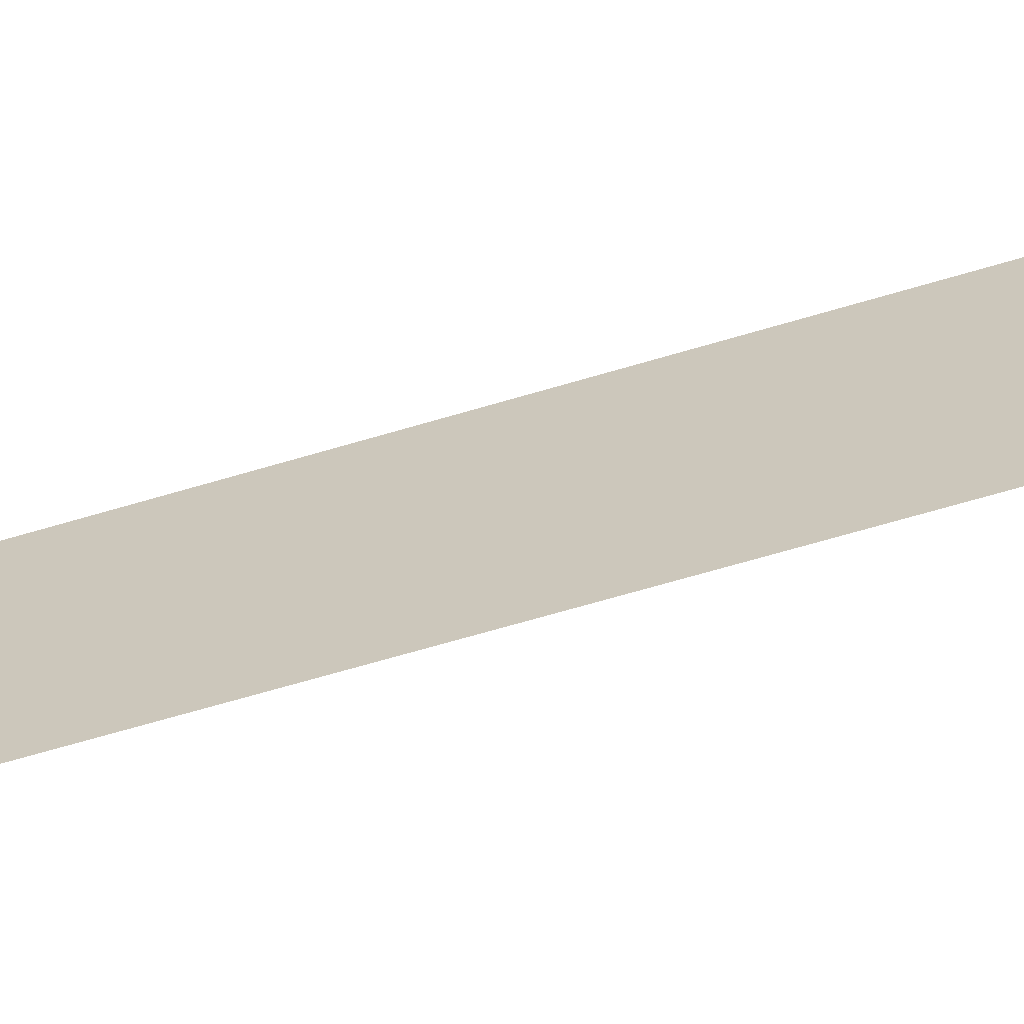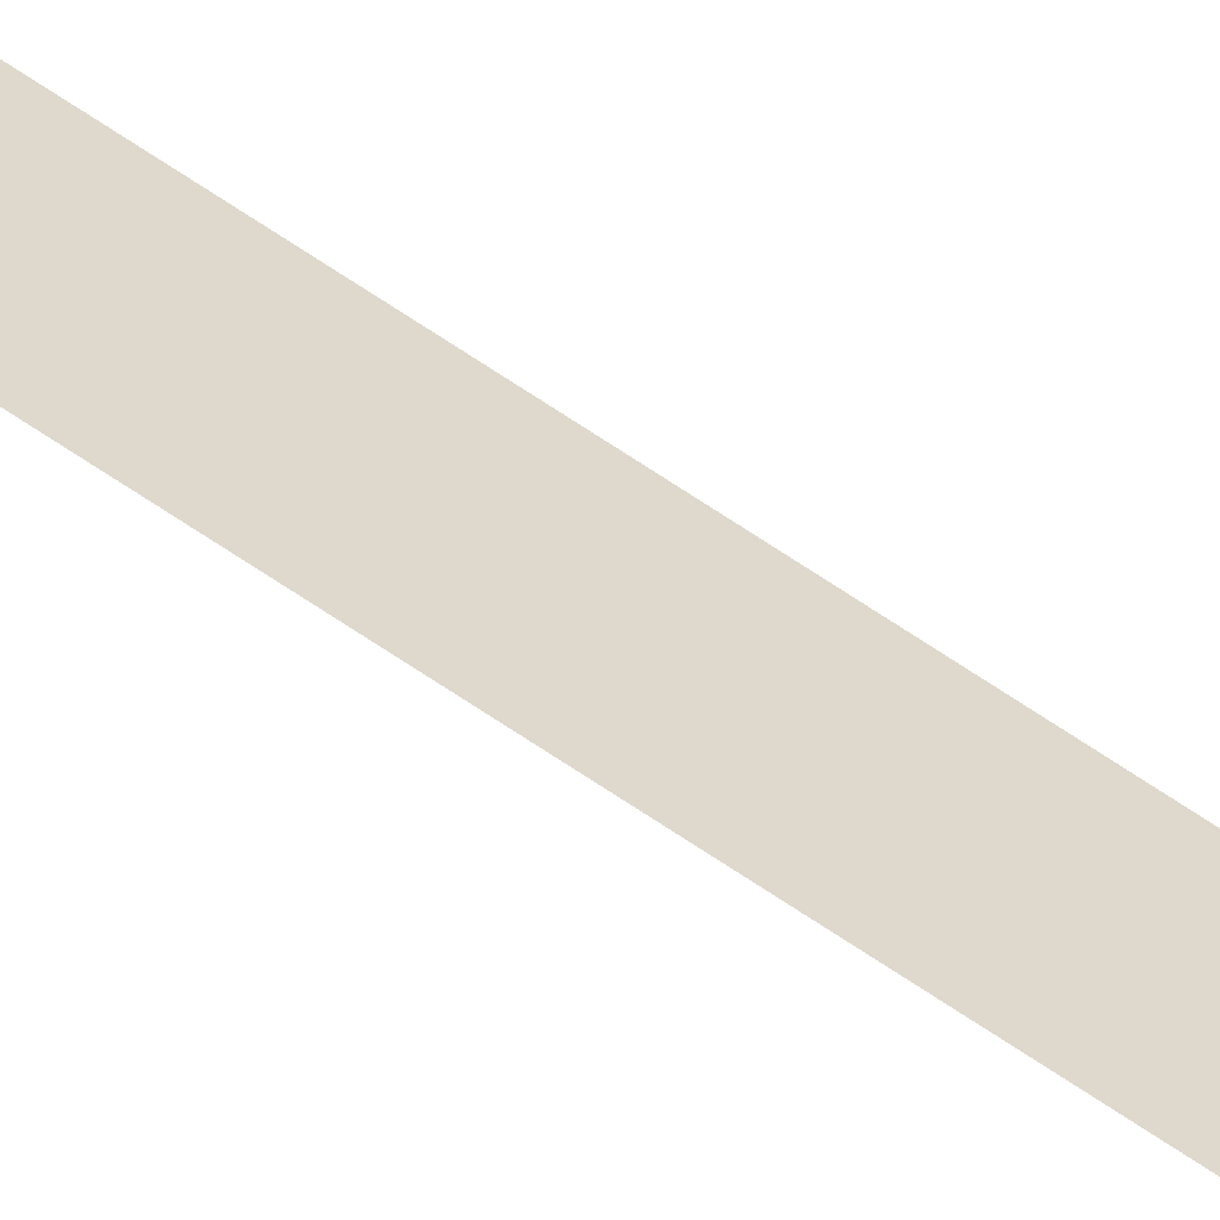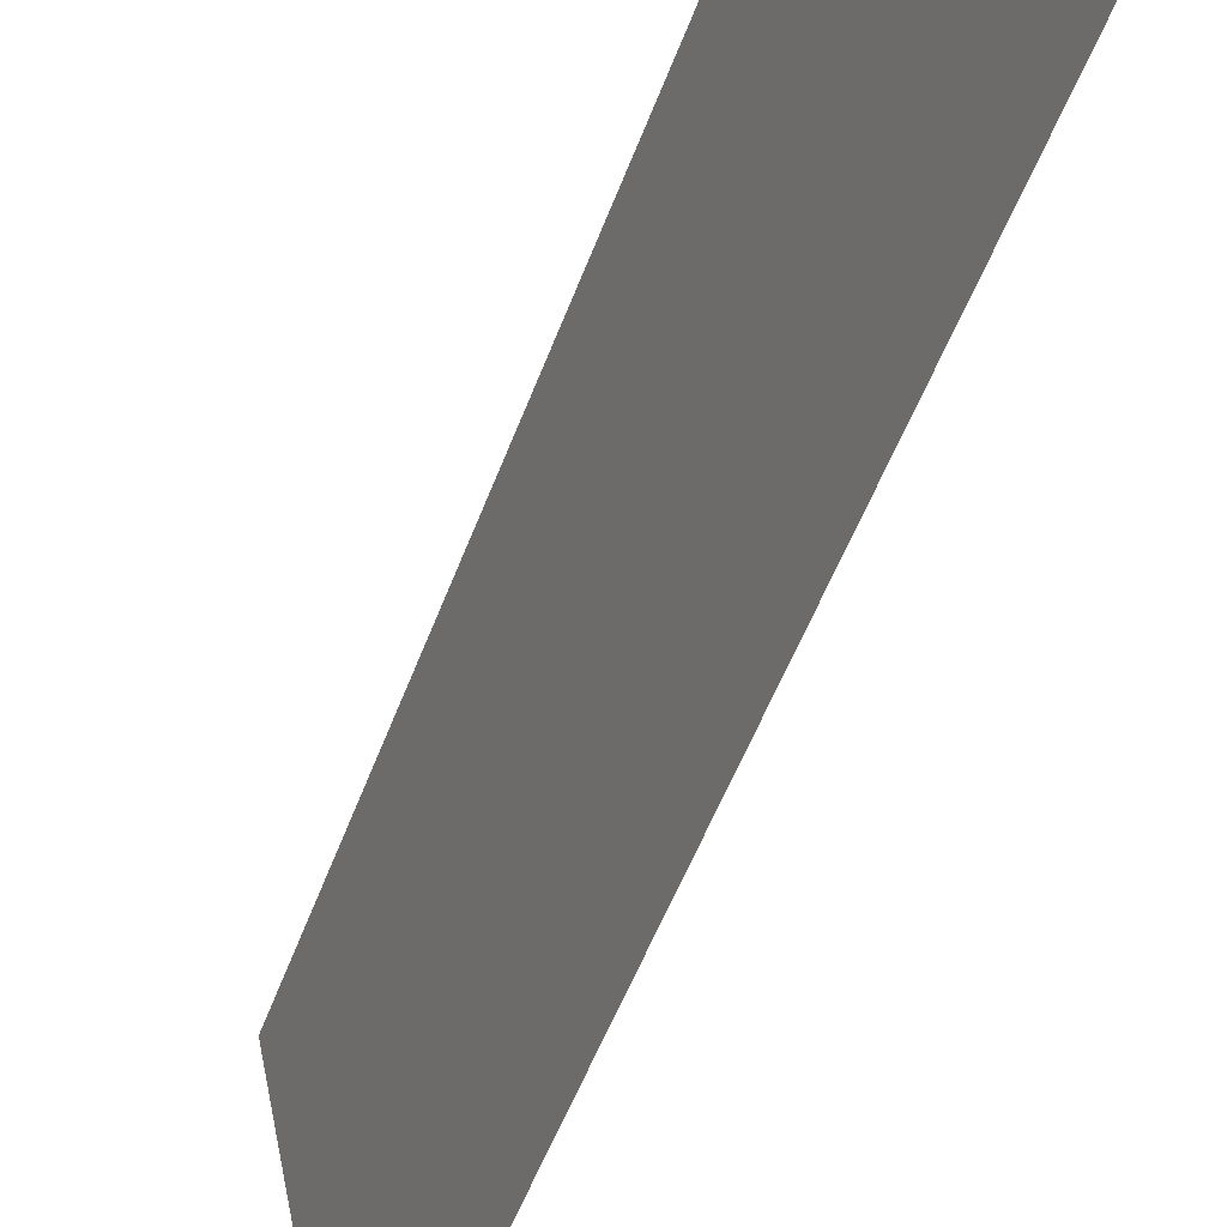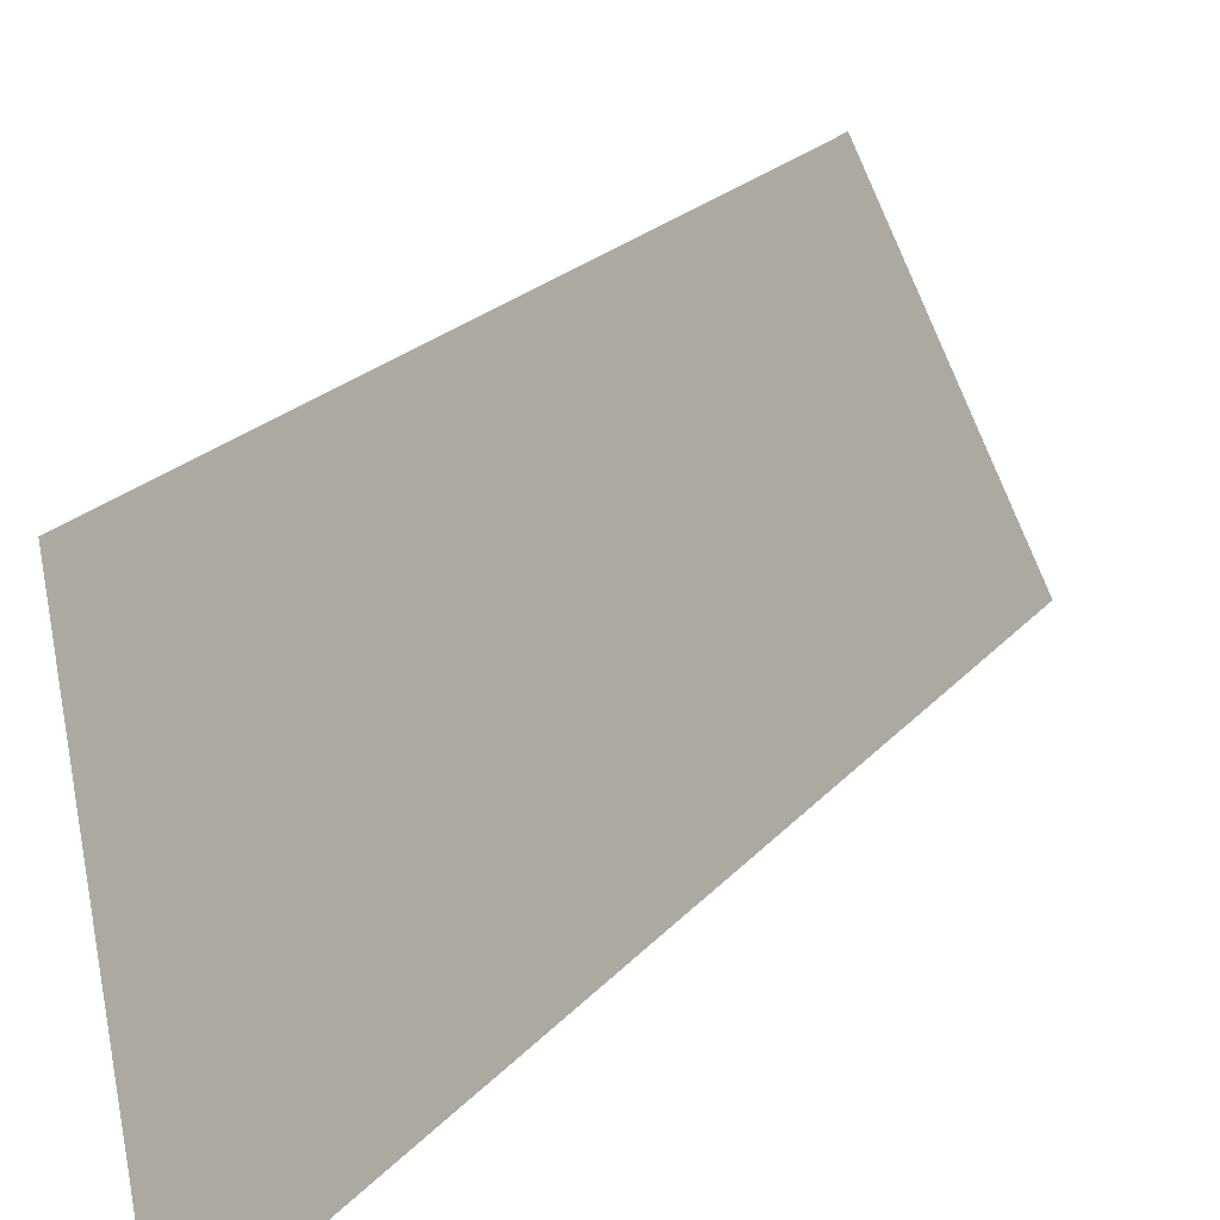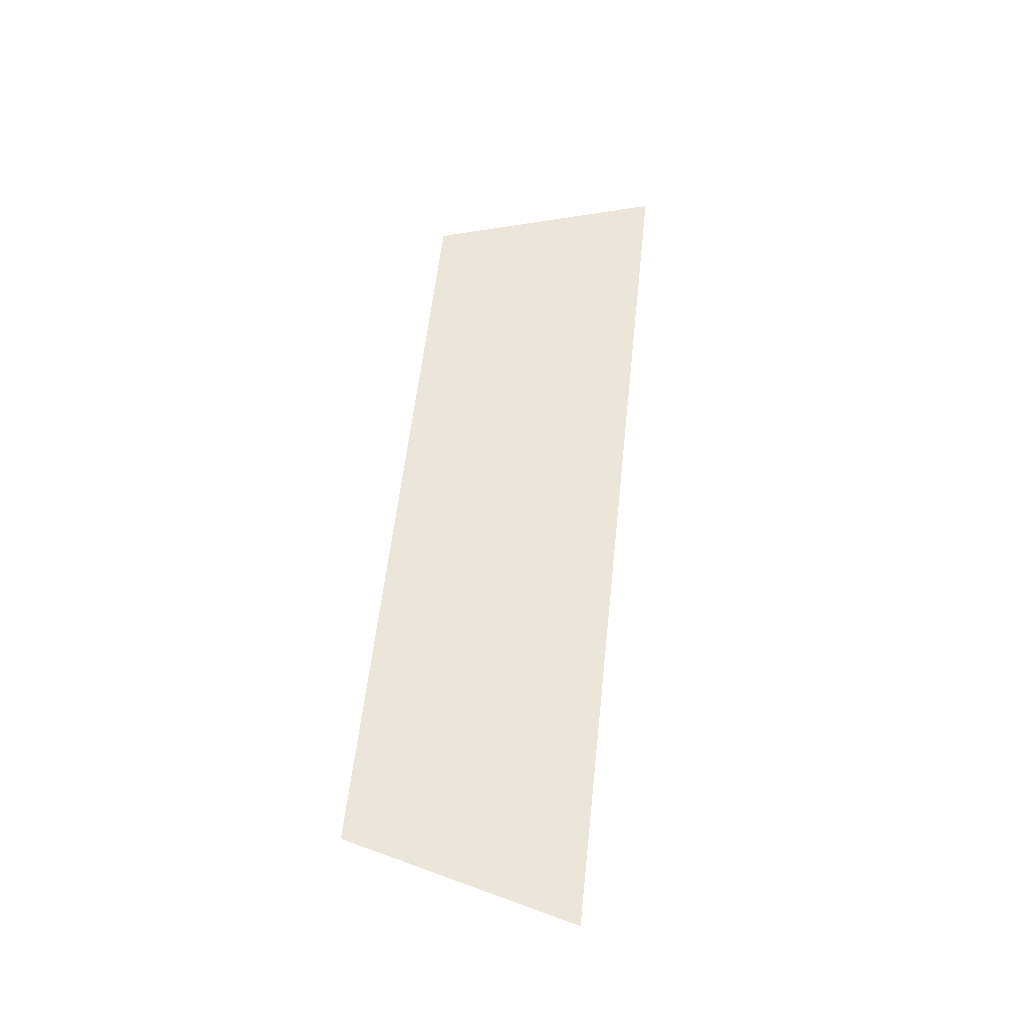
<metadata>
{"format":"obj","ext":"obj","renderer":"f3d","projection":"perspective","resolution":1024,"background":"white","views":[{"elev":-45.3,"azim":105.2,"up":"+Y"},{"elev":-78.9,"azim":-121.7,"up":"+Y"},{"elev":-54.3,"azim":-18.8,"up":"+Y"},{"elev":8.9,"azim":22.0,"up":"+Y"},{"elev":-33.2,"azim":-78.8,"up":"+Z"}]}
</metadata>
<code>
o Group12/mesh10/mesh10-geometry#mesh10-geometry
v 0.9703 0.02406 0.1722
v 0.9634 0.0363 0.2478
v 0.9703 0.0149 0.2546
v 0.9634 0.04394 0.179
f 1 2 3
f 2 1 4
f 3 2 1
f 4 1 2

</code>
